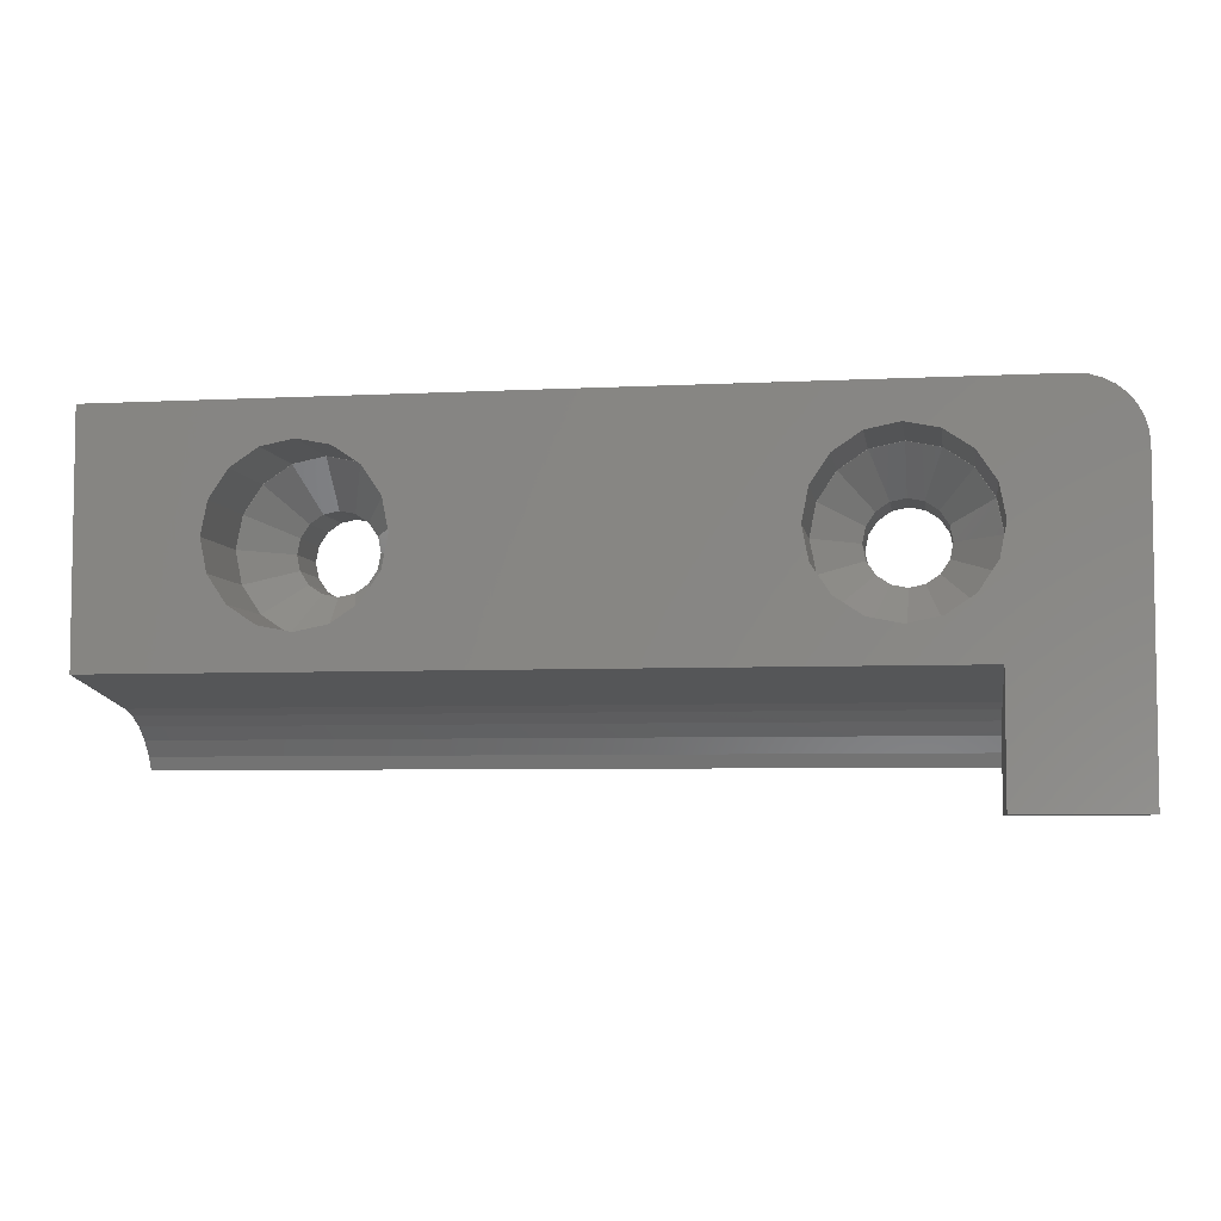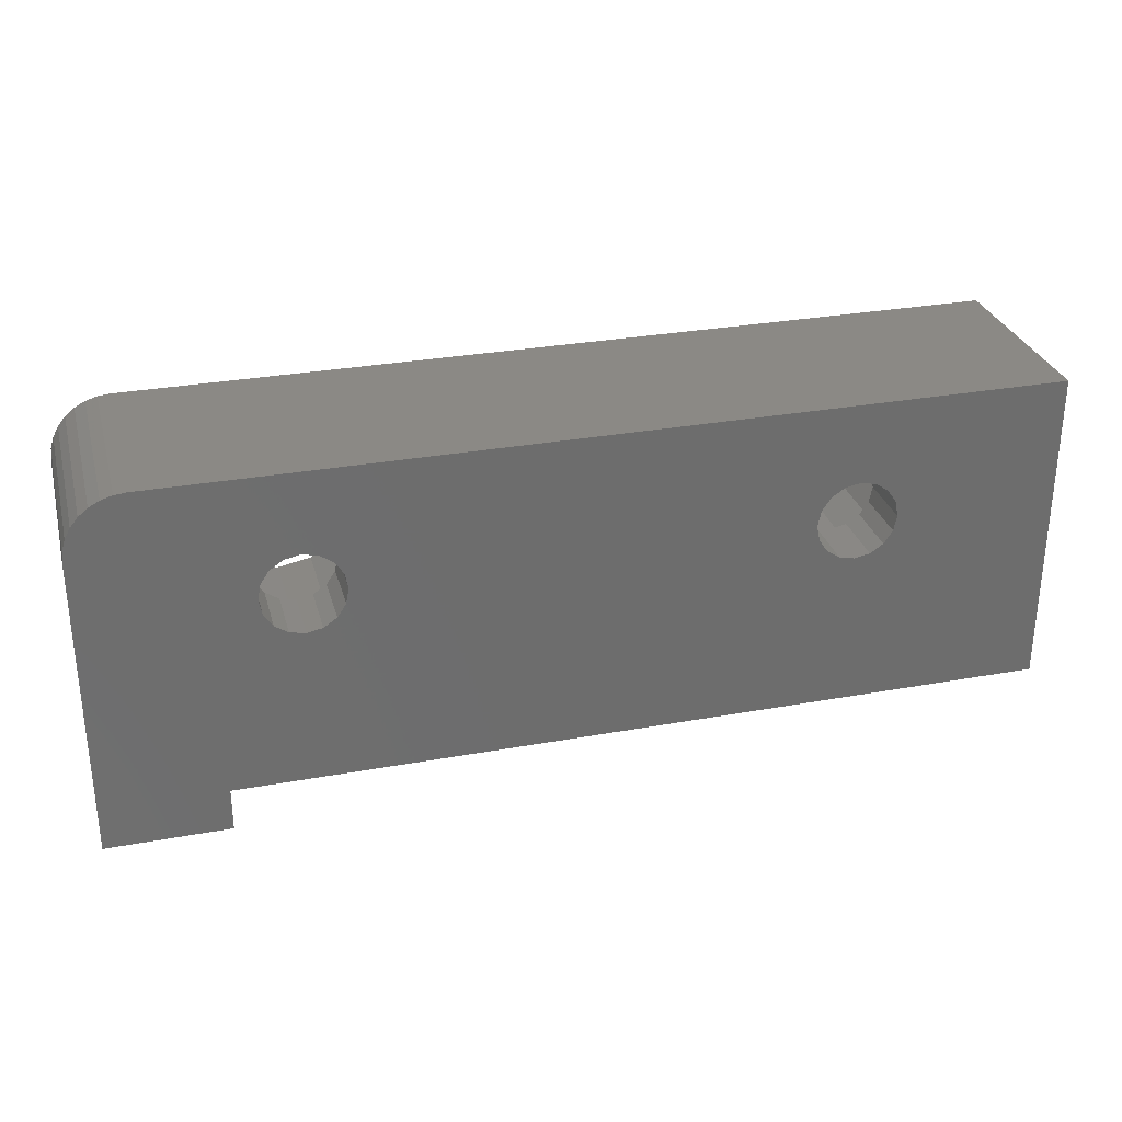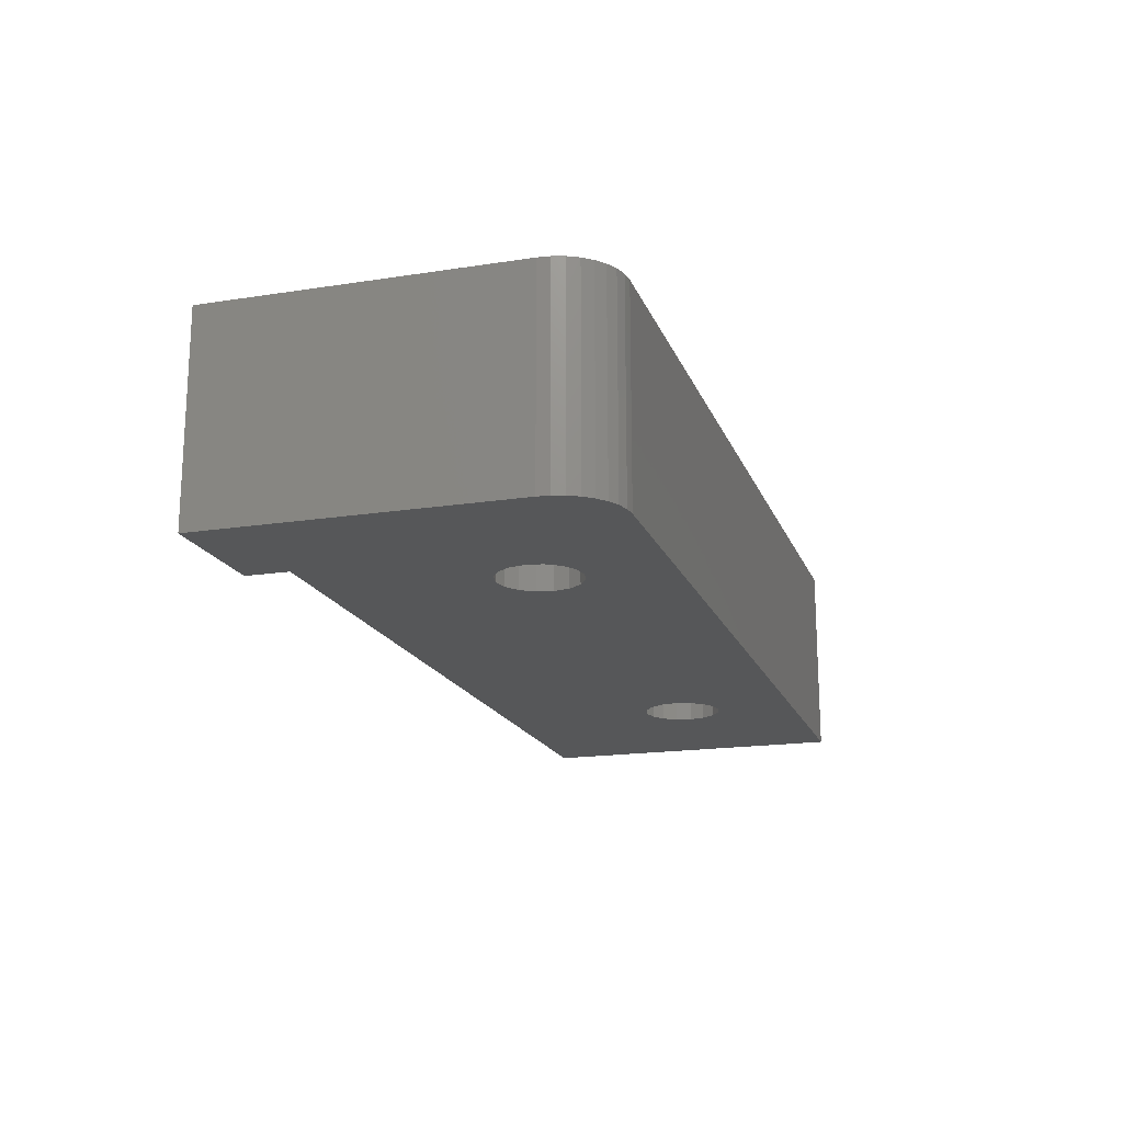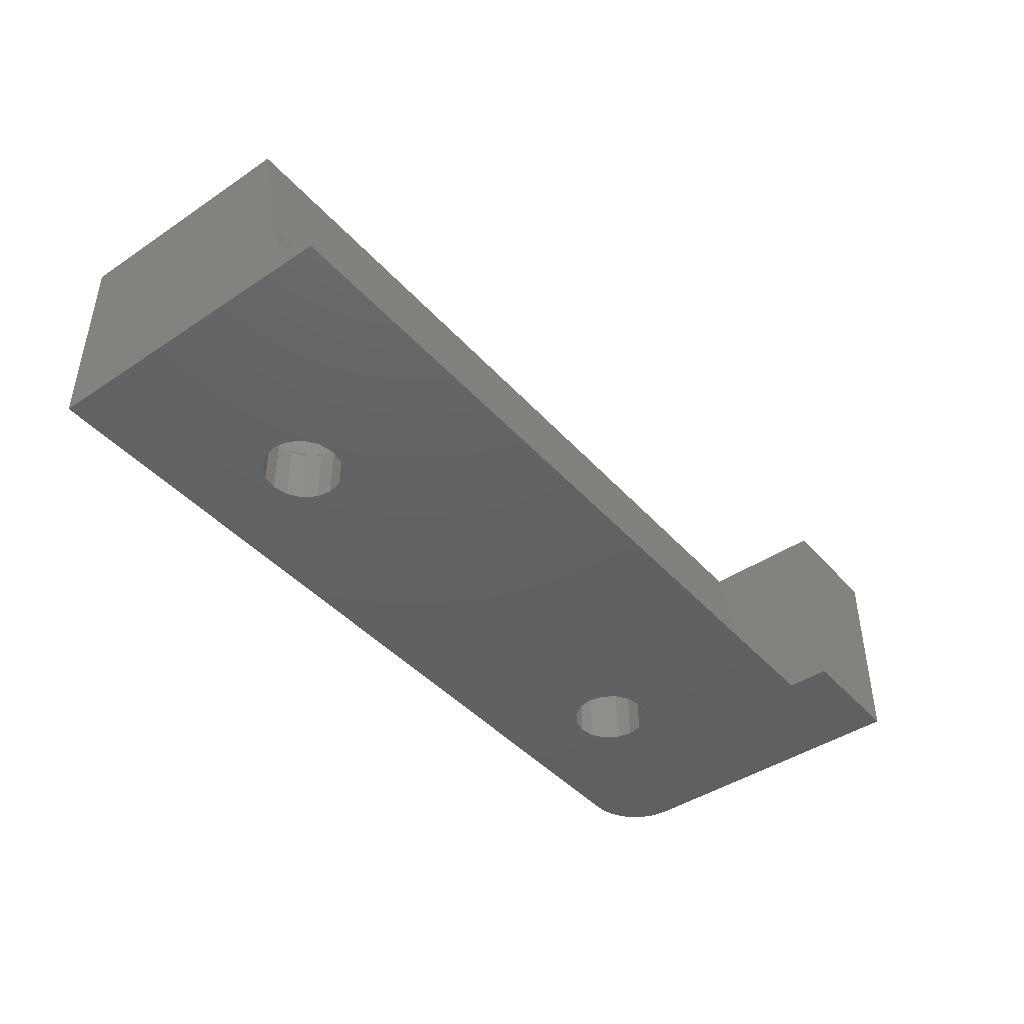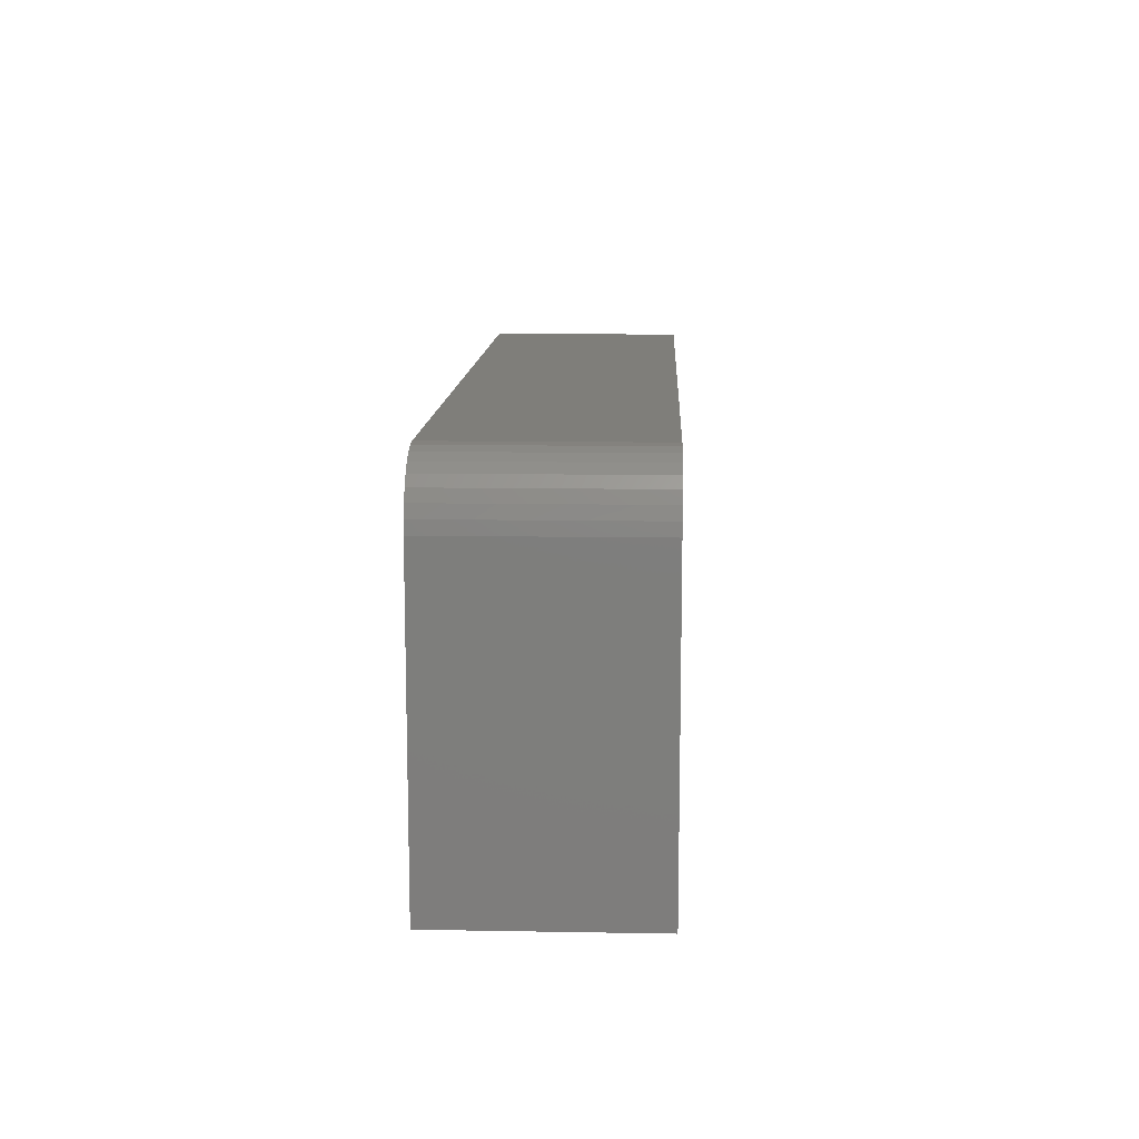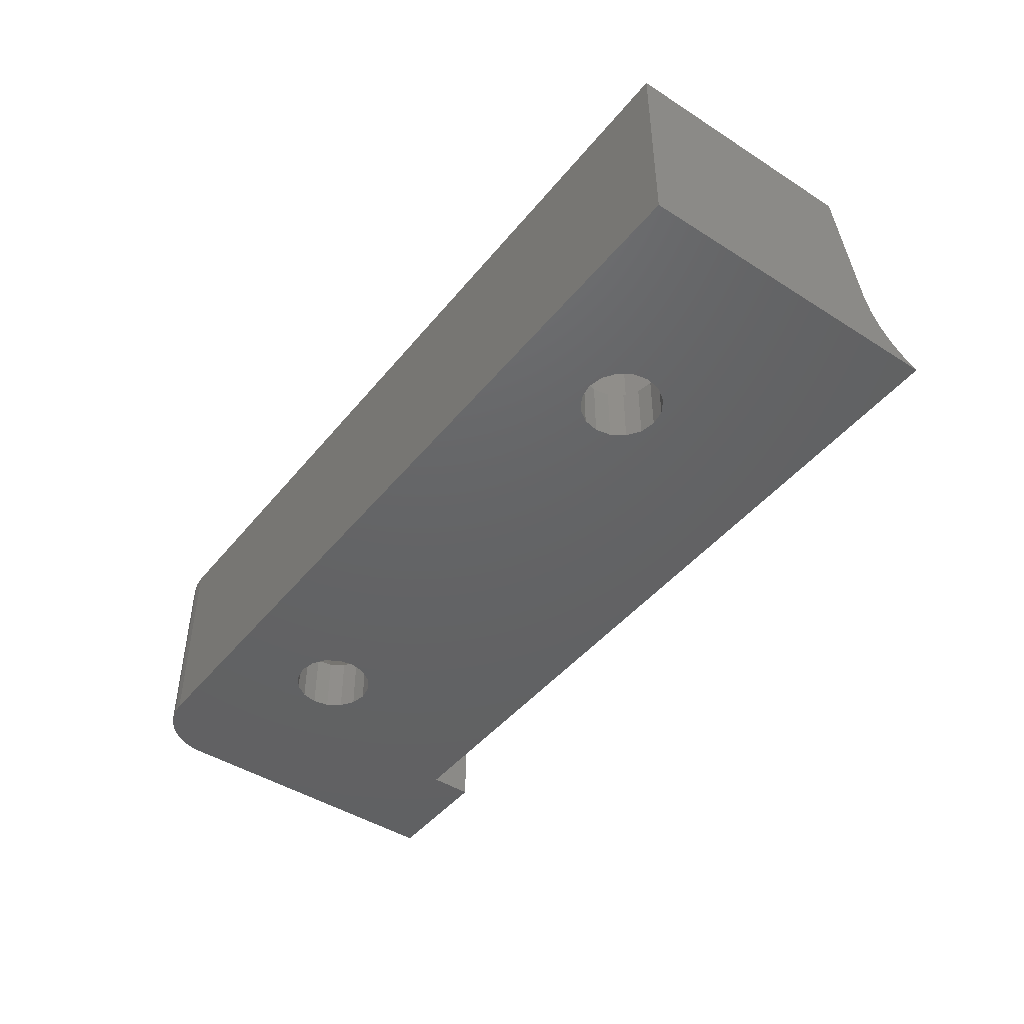
<metadata>
{"format":"stl","ext":"stl","renderer":"f3d","projection":"perspective","resolution":1024,"background":"white","views":[{"elev":-5.4,"azim":9.1,"up":"+Y"},{"elev":29.8,"azim":165.1,"up":"+Y"},{"elev":-17.7,"azim":107.0,"up":"+Z"},{"elev":-43.5,"azim":-51.7,"up":"+Z"},{"elev":11.8,"azim":92.4,"up":"+Y"},{"elev":-45.2,"azim":-126.4,"up":"+Z"}]}
</metadata>
<code>
# stl→obj: 228 verts, 472 faces
v -6 12 3
v -5.848 12.77 0
v -5.848 12.77 3
v -6 12 0
v -2 12 0
v -2.152 12.77 3
v -2.152 12.77 0
v -2 12 3
v -4.765 13.85 0
v -4 14 3
v -4.765 13.85 3
v -4 14 0
v -5.414 13.41 0
v -5.414 13.41 3
v -4 10 0
v -4.765 10.15 3
v -4 10 3
v -4.765 10.15 0
v -3.235 13.85 0
v -2.586 13.41 3
v -3.235 13.85 3
v -2.586 13.41 0
v -2.586 10.59 0
v -3.235 10.15 3
v -2.586 10.59 3
v -3.235 10.15 0
v -2.152 11.23 0
v -2.152 11.23 3
v -5.414 10.59 3
v -5.414 10.59 0
v -5.848 11.23 0
v -5.848 11.23 3
v -8.19 12 5.24
v -7.872 13.6 5.24
v -7.871 13.6 5.24
v -7.872 10.4 5.24
v -7.871 10.4 5.24
v -5.6 8.128 5.24
v -4 7.81 5.24
v -0.1307 10.39 5.24
v -0.1287 10.4 5.24
v -2.394 15.87 5.24
v -2.396 15.87 5.24
v -7.869 10.39 5.24
v -6.963 9.037 5.24
v -5.606 8.131 5.24
v -2.4 8.128 5.24
v -0.1281 10.4 5.24
v 0.1902 12 5.24
v -2.4 15.87 5.24
v -4 16.19 5.24
v -5.606 15.87 5.24
v -5.604 15.87 5.24
v -5.6 15.87 5.24
v -6.963 14.96 5.24
v -5.604 8.129 5.24
v -2.396 8.129 5.24
v -2.394 8.131 5.24
v -0.1307 13.61 5.24
v -0.1287 13.6 5.24
v -0.1281 13.6 5.24
v -7.869 13.61 5.24
v -1.037 9.037 5.24
v -1.037 14.96 5.24
v -8.2 12 10
v -7.88 13.61 5.24
v -7.88 13.61 10
v -8.2 12 5.24
v 0.2 12 5.24
v -0.1197 13.61 10
v -0.1197 13.61 5.24
v 0.2 12 10
v -5.607 15.88 5.24
v -4 16.2 10
v -5.607 15.88 10
v -4 16.2 5.24
v -4 7.8 5.24
v -5.607 8.12 10
v -4 7.8 10
v -5.607 8.12 5.24
v -1.03 14.97 5.24
v -2.393 15.88 5.24
v -6.97 14.97 5.24
v -0.1197 10.39 5.24
v -1.03 9.03 5.24
v -2.393 8.12 5.24
v -6.97 9.03 5.24
v -7.88 10.39 5.24
v -6.97 14.97 10
v -1.03 14.97 10
v -2.393 15.88 10
v -2.393 8.12 10
v -1.03 9.03 10
v -0.1197 10.39 10
v -7.88 10.39 10
v -6.97 9.03 10
v -32 12 3
v -31.85 12.77 0
v -31.85 12.77 3
v -32 12 0
v -28 12 0
v -28.15 12.77 3
v -28.15 12.77 0
v -28 12 3
v -30.77 13.85 0
v -30 14 3
v -30.77 13.85 3
v -30 14 0
v -31.41 13.41 0
v -31.41 13.41 3
v -30 10 0
v -30.77 10.15 3
v -30 10 3
v -30.77 10.15 0
v -29.23 13.85 0
v -28.59 13.41 3
v -29.23 13.85 3
v -28.59 13.41 0
v -28.59 10.59 0
v -29.23 10.15 3
v -28.59 10.59 3
v -29.23 10.15 0
v -28.15 11.23 0
v -28.15 11.23 3
v -31.41 10.59 3
v -31.41 10.59 0
v -31.85 11.23 0
v -31.85 11.23 3
v -34.19 12 5.24
v -33.87 13.6 5.24
v -33.87 10.4 5.24
v -31.6 8.128 5.24
v -30 7.81 5.24
v -26.13 10.39 5.24
v -26.13 10.4 5.24
v -28.39 15.87 5.24
v -28.4 15.87 5.24
v -33.87 10.39 5.24
v -32.96 9.037 5.24
v -31.61 8.131 5.24
v -28.4 8.128 5.24
v -25.81 12 5.24
v -30 16.19 5.24
v -31.61 15.87 5.24
v -31.6 15.87 5.24
v -32.96 14.96 5.24
v -31.6 8.129 5.24
v -28.4 8.129 5.24
v -28.39 8.131 5.24
v -26.13 13.61 5.24
v -26.13 13.6 5.24
v -33.87 13.61 5.24
v -27.04 9.037 5.24
v -27.04 14.96 5.24
v -34.2 12 10
v -33.88 13.61 5.24
v -33.88 13.61 10
v -34.2 12 5.24
v -25.8 12 5.24
v -26.12 13.61 10
v -26.12 13.61 5.24
v -25.8 12 10
v -31.61 15.88 5.24
v -30 16.2 10
v -31.61 15.88 10
v -30 16.2 5.24
v -30 7.8 5.24
v -31.61 8.12 10
v -30 7.8 10
v -31.61 8.12 5.24
v -27.03 14.97 5.24
v -28.39 15.88 5.24
v -32.97 14.97 5.24
v -26.12 10.39 5.24
v -27.03 9.03 5.24
v -28.39 8.12 5.24
v -32.97 9.03 5.24
v -33.88 10.39 5.24
v -32.97 14.97 10
v -27.03 14.97 10
v -28.39 15.88 10
v -28.39 8.12 10
v -27.03 9.03 10
v -26.12 10.39 10
v -33.88 10.39 10
v -32.97 9.03 10
v 6 15 10
v 0 6.081 10
v -35.3 6.081 10
v -40 6.081 10
v 3 18 10
v -40 18 10
v 5.942 15.59 10
v 5.772 16.15 10
v 5.494 16.67 10
v 5.121 17.12 10
v 4.667 17.49 10
v 4.148 17.77 10
v 3.585 17.94 10
v 6 0 10
v 0 0 10
v -40 4.906 3.538
v -40 18 0
v -40 4.904 3.525
v -40 4.619 2.587
v -40 4.157 1.722
v -40 3.536 0.9645
v -40 2.778 0.3427
v -40 2.778 0.3425
v -40 2.137 0
v 3 18 0
v 6 15 0
v 0 2.137 0
v -10.34 2.137 0
v 6 0 0
v 5.942 15.59 0
v 5.772 16.15 0
v 5.494 16.67 0
v 5.121 17.12 0
v 4.667 17.49 0
v 4.148 17.77 0
v 0 0 0
v 3.585 17.94 0
v 0 2.778 0.3427
v 0 4.904 3.525
v 0 4.619 2.587
v 0 4.157 1.722
v 0 3.536 0.9645
f 1 2 3
f 2 1 4
f 5 6 7
f 6 5 8
f 9 10 11
f 10 9 12
f 3 13 14
f 13 3 2
f 15 16 17
f 16 15 18
f 13 11 14
f 11 13 9
f 19 20 21
f 20 19 22
f 7 20 22
f 20 7 6
f 12 21 10
f 21 12 19
f 23 24 25
f 24 23 26
f 27 8 5
f 8 27 28
f 18 29 16
f 29 18 30
f 29 31 32
f 31 29 30
f 26 17 24
f 17 26 15
f 23 28 27
f 28 23 25
f 32 4 1
f 4 32 31
f 33 1 34
f 34 3 35
f 3 34 1
f 36 32 1
f 32 36 37
f 38 39 17
f 28 40 41
f 40 28 25
f 21 42 43
f 42 21 20
f 44 45 29
f 33 36 1
f 45 46 29
f 39 47 17
f 8 48 49
f 10 50 51
f 52 11 53
f 11 52 14
f 54 10 51
f 11 54 53
f 54 11 10
f 55 14 52
f 32 44 29
f 44 32 37
f 46 16 29
f 16 46 56
f 16 38 17
f 38 16 56
f 24 47 57
f 47 24 17
f 24 58 25
f 58 24 57
f 59 6 60
f 6 59 20
f 8 49 61
f 6 61 60
f 61 6 8
f 21 50 10
f 50 21 43
f 62 14 55
f 62 3 14
f 3 62 35
f 25 58 63
f 25 63 40
f 20 59 64
f 20 64 42
f 28 48 8
f 48 28 41
f 65 66 67
f 66 65 68
f 69 70 71
f 70 69 72
f 73 74 75
f 74 73 76
f 77 78 79
f 78 77 80
f 61 69 71
f 69 61 49
f 71 60 61
f 71 59 60
f 81 59 71
f 81 64 59
f 42 81 82
f 81 42 64
f 82 43 42
f 82 50 43
f 76 50 82
f 76 51 50
f 76 54 51
f 73 54 76
f 54 73 53
f 73 52 53
f 83 52 73
f 52 83 55
f 83 62 55
f 66 62 83
f 62 66 35
f 66 34 35
f 68 34 66
f 34 68 33
f 48 69 49
f 69 48 84
f 41 84 48
f 40 84 41
f 40 85 84
f 63 85 40
f 58 85 63
f 85 58 86
f 57 86 58
f 47 86 57
f 77 47 39
f 47 77 86
f 38 77 39
f 80 38 56
f 38 80 77
f 46 80 56
f 87 46 45
f 46 87 80
f 44 87 45
f 88 44 37
f 44 88 87
f 36 88 37
f 68 36 33
f 36 68 88
f 83 75 89
f 75 83 73
f 67 83 89
f 83 67 66
f 82 90 91
f 90 82 81
f 71 90 81
f 90 71 70
f 76 91 74
f 91 76 82
f 85 92 93
f 92 85 86
f 84 72 69
f 72 84 94
f 95 68 65
f 68 95 88
f 86 79 92
f 79 86 77
f 85 94 84
f 94 85 93
f 80 96 78
f 96 80 87
f 96 88 95
f 88 96 87
f 97 98 99
f 98 97 100
f 101 102 103
f 102 101 104
f 105 106 107
f 106 105 108
f 99 109 110
f 109 99 98
f 111 112 113
f 112 111 114
f 109 107 110
f 107 109 105
f 115 116 117
f 116 115 118
f 103 116 118
f 116 103 102
f 108 117 106
f 117 108 115
f 119 120 121
f 120 119 122
f 123 104 101
f 104 123 124
f 114 125 112
f 125 114 126
f 125 127 128
f 127 125 126
f 122 113 120
f 113 122 111
f 119 124 123
f 124 119 121
f 128 100 97
f 100 128 127
f 129 97 130
f 130 99 130
f 99 130 97
f 131 128 97
f 128 131 131
f 132 133 113
f 124 134 135
f 134 124 121
f 117 136 137
f 136 117 116
f 138 139 125
f 129 131 97
f 139 140 125
f 133 141 113
f 104 135 142
f 106 137 143
f 144 107 145
f 107 144 110
f 145 106 143
f 107 145 145
f 145 107 106
f 146 110 144
f 128 138 125
f 138 128 131
f 140 112 125
f 112 140 147
f 112 132 113
f 132 112 147
f 120 141 148
f 141 120 113
f 120 149 121
f 149 120 148
f 150 102 151
f 102 150 116
f 104 142 151
f 102 151 151
f 151 102 104
f 117 137 106
f 137 117 137
f 152 110 146
f 152 99 110
f 99 152 130
f 121 149 153
f 121 153 134
f 116 150 154
f 116 154 136
f 124 135 104
f 135 124 135
f 155 156 157
f 156 155 158
f 159 160 161
f 160 159 162
f 163 164 165
f 164 163 166
f 167 168 169
f 168 167 170
f 151 159 161
f 159 151 142
f 161 151 151
f 161 150 151
f 171 150 161
f 171 154 150
f 136 171 172
f 171 136 154
f 172 137 136
f 172 137 137
f 166 137 172
f 166 143 137
f 166 145 143
f 163 145 166
f 145 163 145
f 163 144 145
f 173 144 163
f 144 173 146
f 173 152 146
f 156 152 173
f 152 156 130
f 156 130 130
f 158 130 156
f 130 158 129
f 135 159 142
f 159 135 174
f 135 174 135
f 134 174 135
f 134 175 174
f 153 175 134
f 149 175 153
f 175 149 176
f 148 176 149
f 141 176 148
f 167 141 133
f 141 167 176
f 132 167 133
f 170 132 147
f 132 170 167
f 140 170 147
f 177 140 139
f 140 177 170
f 138 177 139
f 178 138 131
f 138 178 177
f 131 178 131
f 158 131 129
f 131 158 178
f 173 165 179
f 165 173 163
f 157 173 179
f 173 157 156
f 172 180 181
f 180 172 171
f 161 180 171
f 180 161 160
f 166 181 164
f 181 166 172
f 175 182 183
f 182 175 176
f 174 162 159
f 162 174 184
f 185 158 155
f 158 185 178
f 176 169 182
f 169 176 167
f 175 184 174
f 184 175 183
f 170 186 168
f 186 170 177
f 186 178 185
f 178 186 177
f 187 94 188
f 93 188 94
f 92 188 93
f 79 188 92
f 78 188 79
f 162 95 65
f 184 95 162
f 95 184 96
f 183 96 184
f 96 183 78
f 182 78 183
f 78 182 188
f 189 182 169
f 182 189 188
f 168 189 169
f 186 189 168
f 185 189 186
f 190 185 155
f 187 70 72
f 191 90 70
f 191 91 90
f 191 74 91
f 164 74 191
f 67 162 65
f 160 67 89
f 180 89 75
f 74 181 75
f 67 160 162
f 89 180 160
f 75 181 180
f 74 164 181
f 192 164 191
f 192 165 164
f 192 179 165
f 192 157 179
f 192 155 157
f 190 155 192
f 185 190 189
f 191 187 193
f 191 193 194
f 191 194 195
f 191 195 196
f 191 196 197
f 191 197 198
f 191 198 199
f 70 187 191
f 94 187 72
f 187 188 200
f 200 188 201
f 202 192 203
f 192 202 190
f 203 204 202
f 203 205 204
f 203 206 205
f 203 207 206
f 203 208 207
f 203 209 208
f 209 203 210
f 211 192 191
f 192 211 203
f 212 27 5
f 213 23 27
f 213 26 23
f 213 15 26
f 214 15 213
f 15 214 18
f 18 214 30
f 31 214 4
f 30 214 31
f 213 212 215
f 27 212 213
f 7 212 5
f 211 212 7
f 216 211 217
f 217 211 218
f 218 211 219
f 220 211 221
f 213 215 222
f 212 211 216
f 221 211 223
f 219 211 220
f 22 211 7
f 19 211 22
f 12 211 19
f 9 211 12
f 101 4 214
f 4 101 2
f 103 2 101
f 2 103 13
f 118 13 103
f 13 118 9
f 115 9 118
f 9 115 211
f 203 115 108
f 203 100 210
f 100 203 98
f 115 203 211
f 105 203 108
f 109 203 105
f 98 203 109
f 214 123 101
f 214 119 123
f 214 122 119
f 210 122 214
f 122 210 111
f 127 210 100
f 126 210 127
f 114 210 126
f 111 210 114
f 222 200 201
f 200 222 215
f 200 212 187
f 212 200 215
f 187 216 193
f 216 187 212
f 219 197 196
f 197 219 220
f 221 199 198
f 199 221 223
f 194 218 195
f 218 194 217
f 195 219 196
f 219 195 218
f 193 217 194
f 217 193 216
f 220 198 197
f 198 220 221
f 223 191 199
f 191 223 211
f 224 214 213
f 208 214 224
f 214 208 209
f 205 225 204
f 225 205 226
f 204 189 202
f 189 204 225
f 189 225 188
f 202 189 190
f 207 227 206
f 227 207 228
f 206 226 205
f 226 206 227
f 207 224 228
f 224 207 208
f 210 214 209
f 222 225 226
f 222 226 227
f 222 227 228
f 222 228 224
f 222 224 213
f 225 222 201
f 225 201 188

</code>
